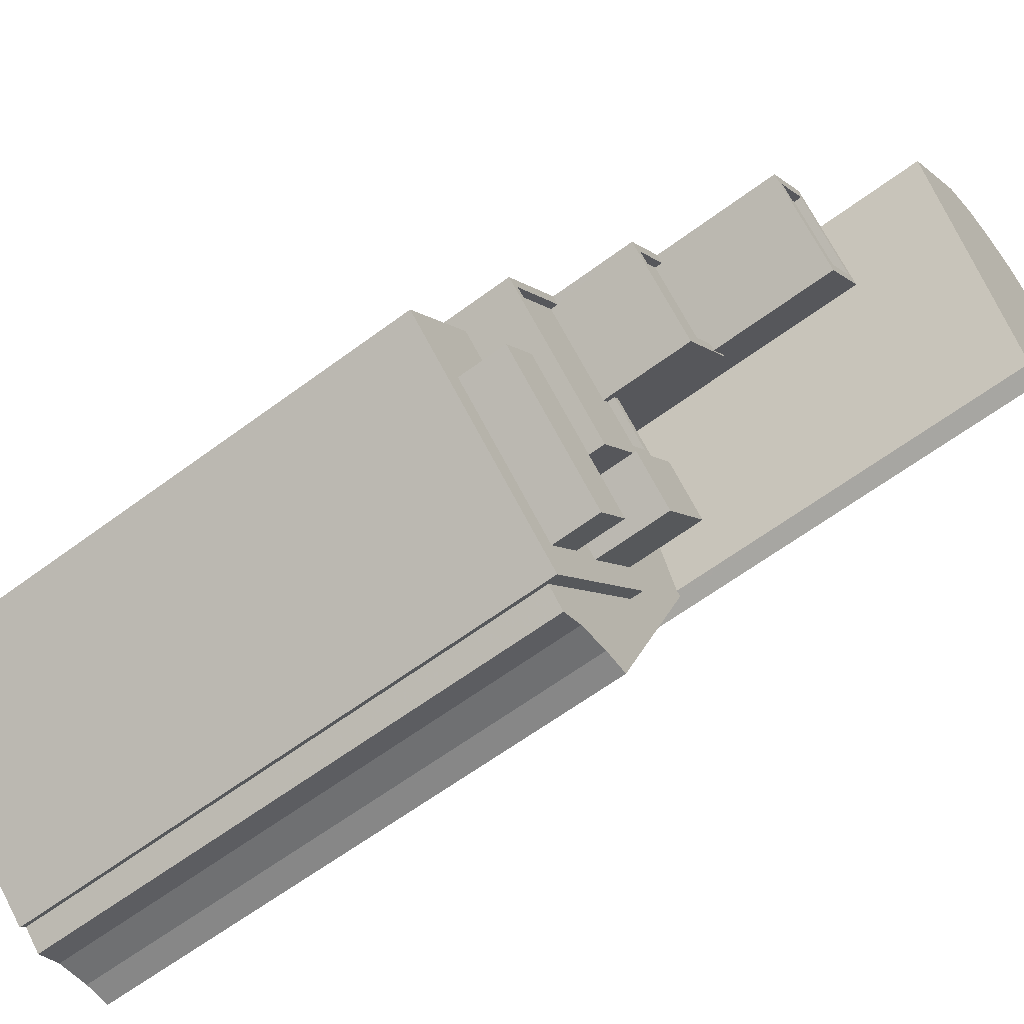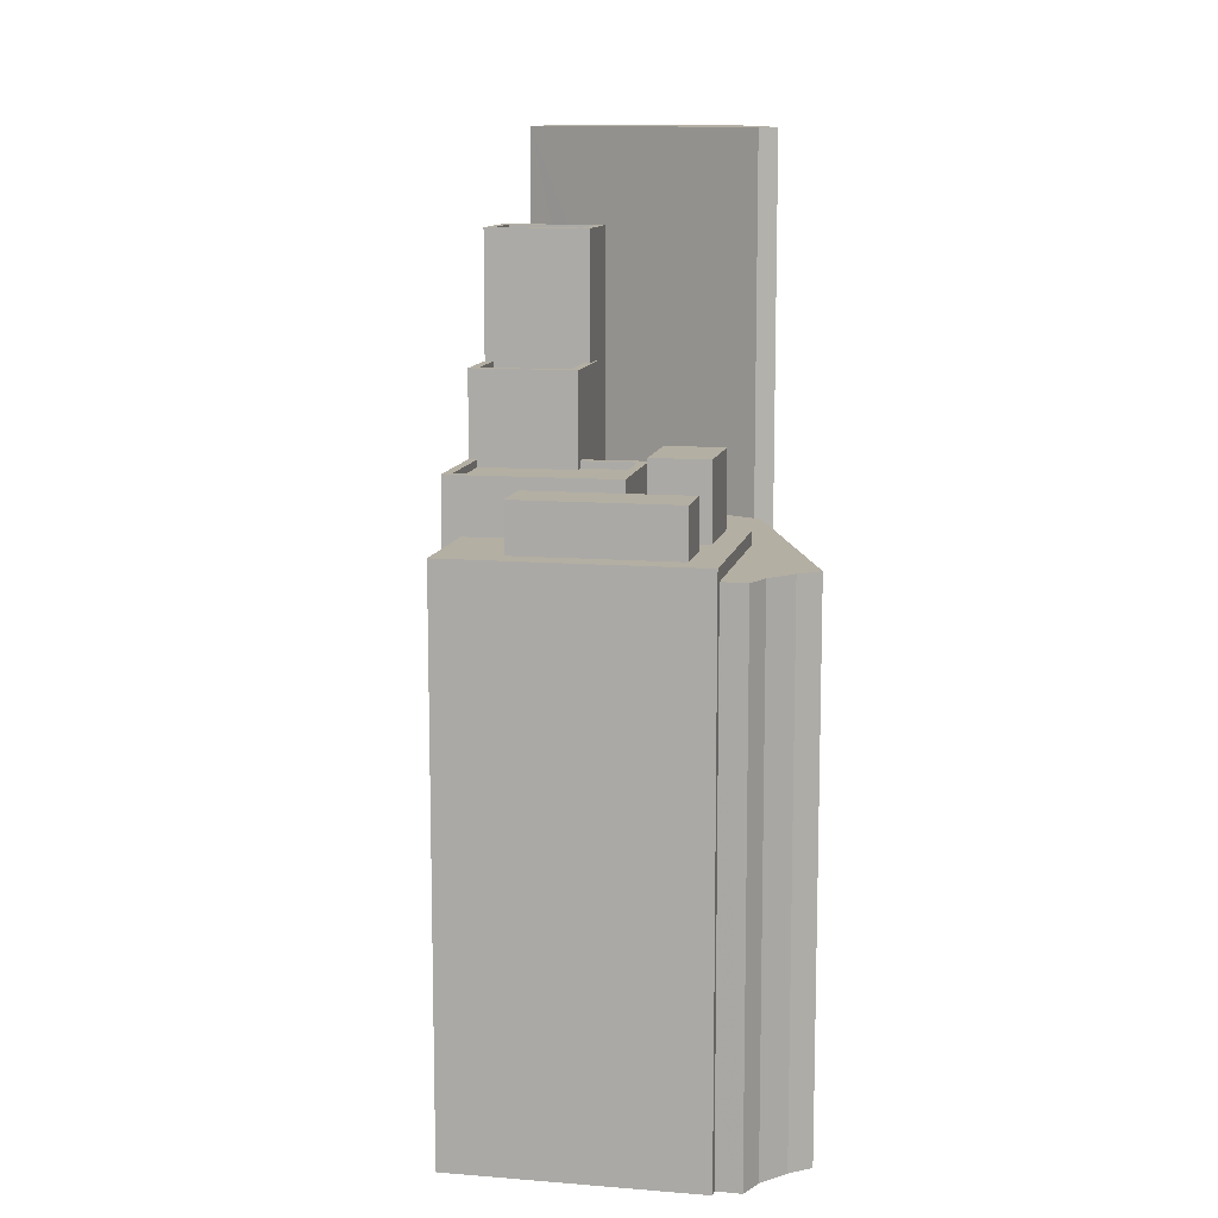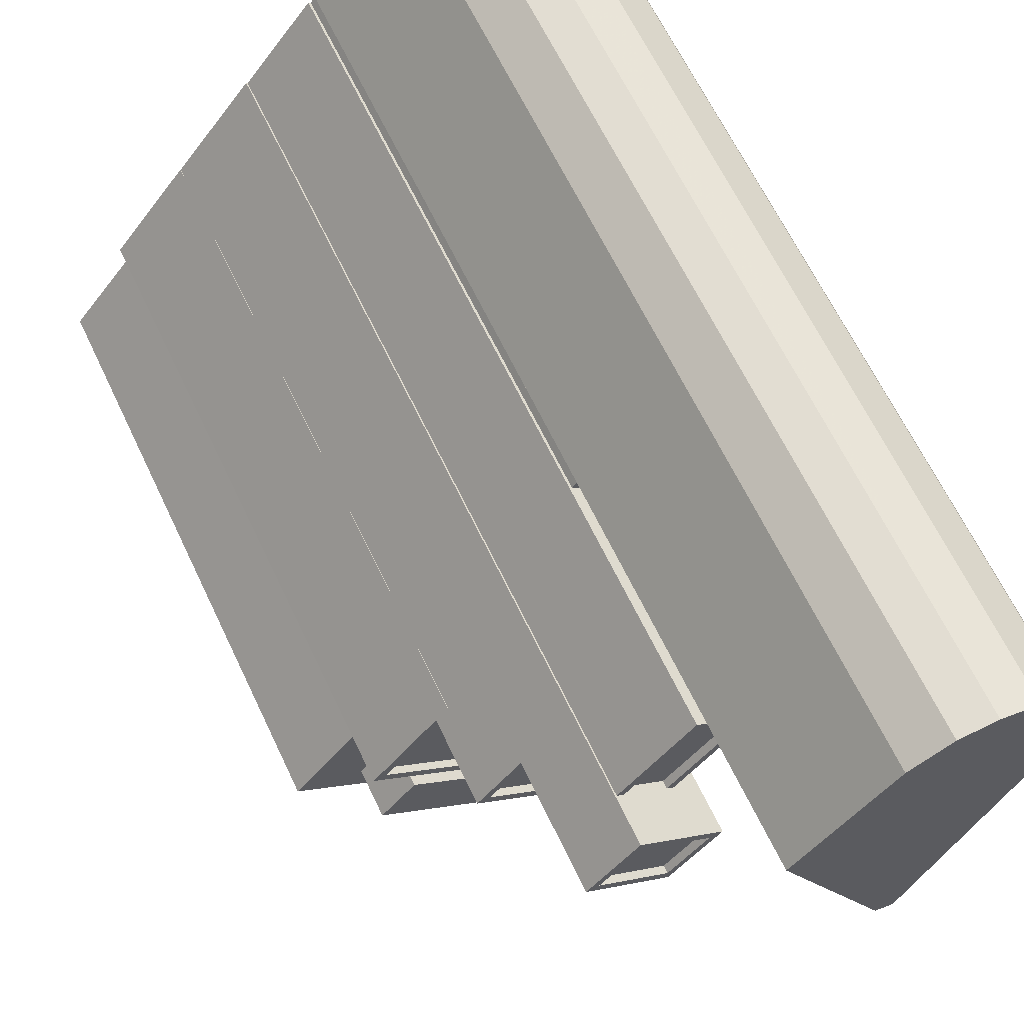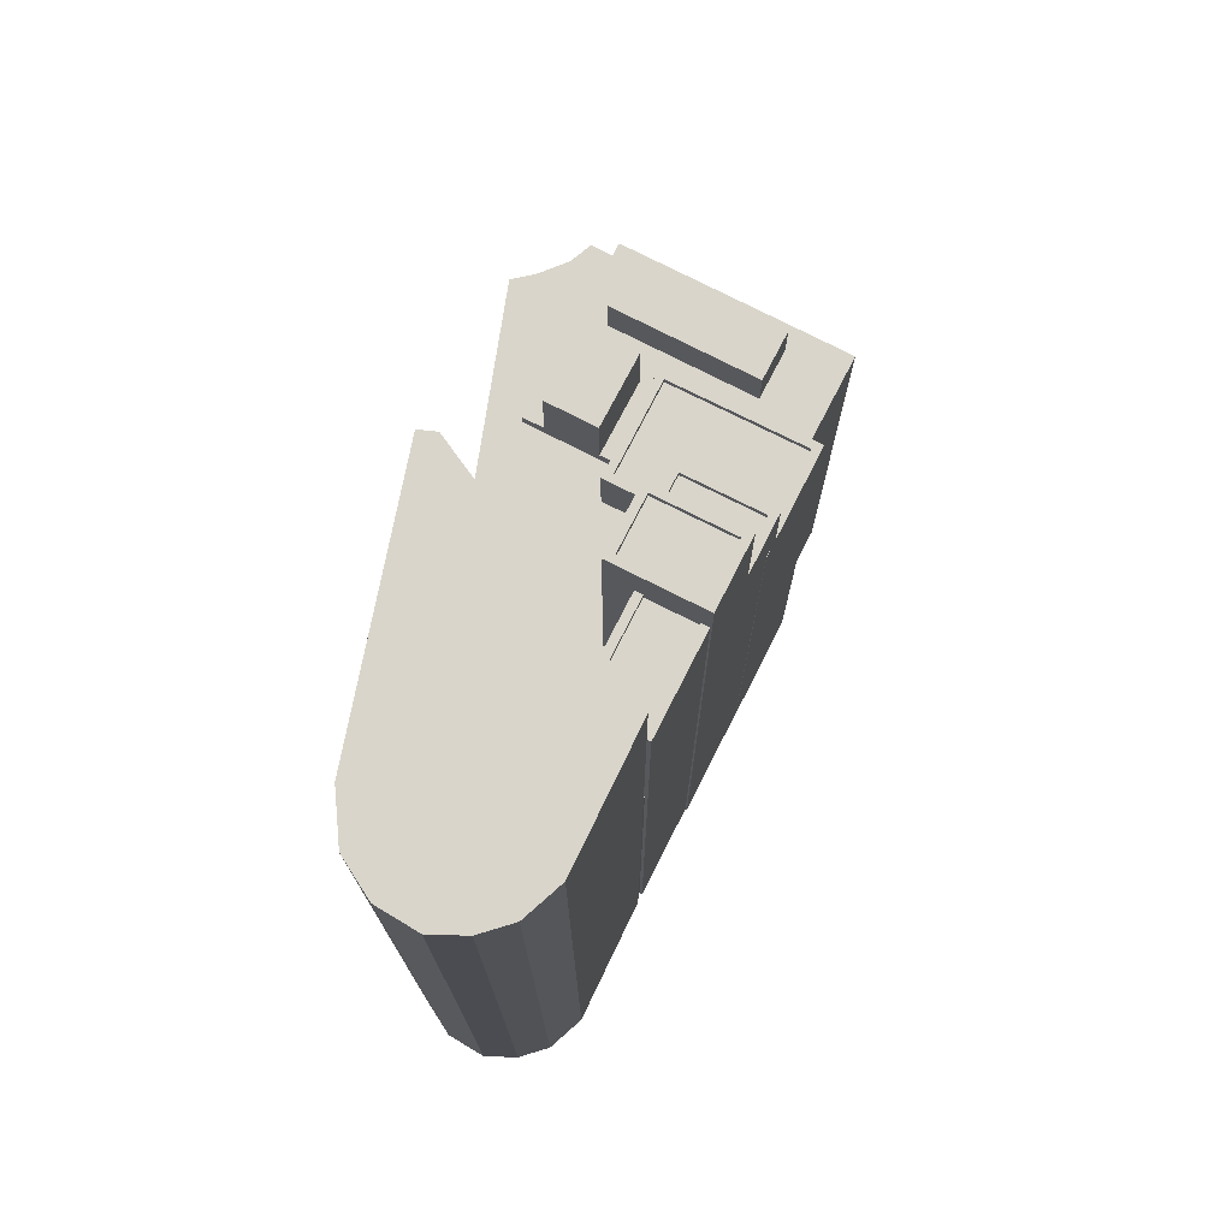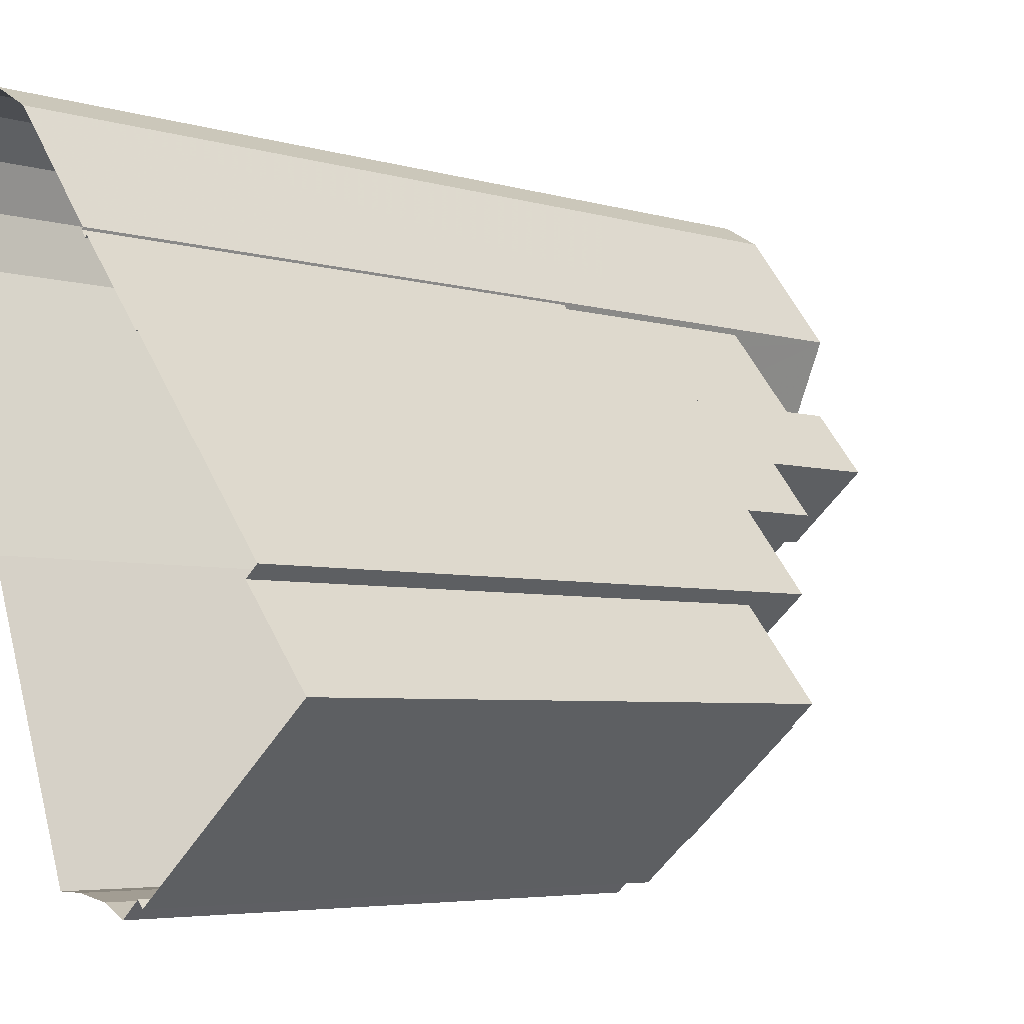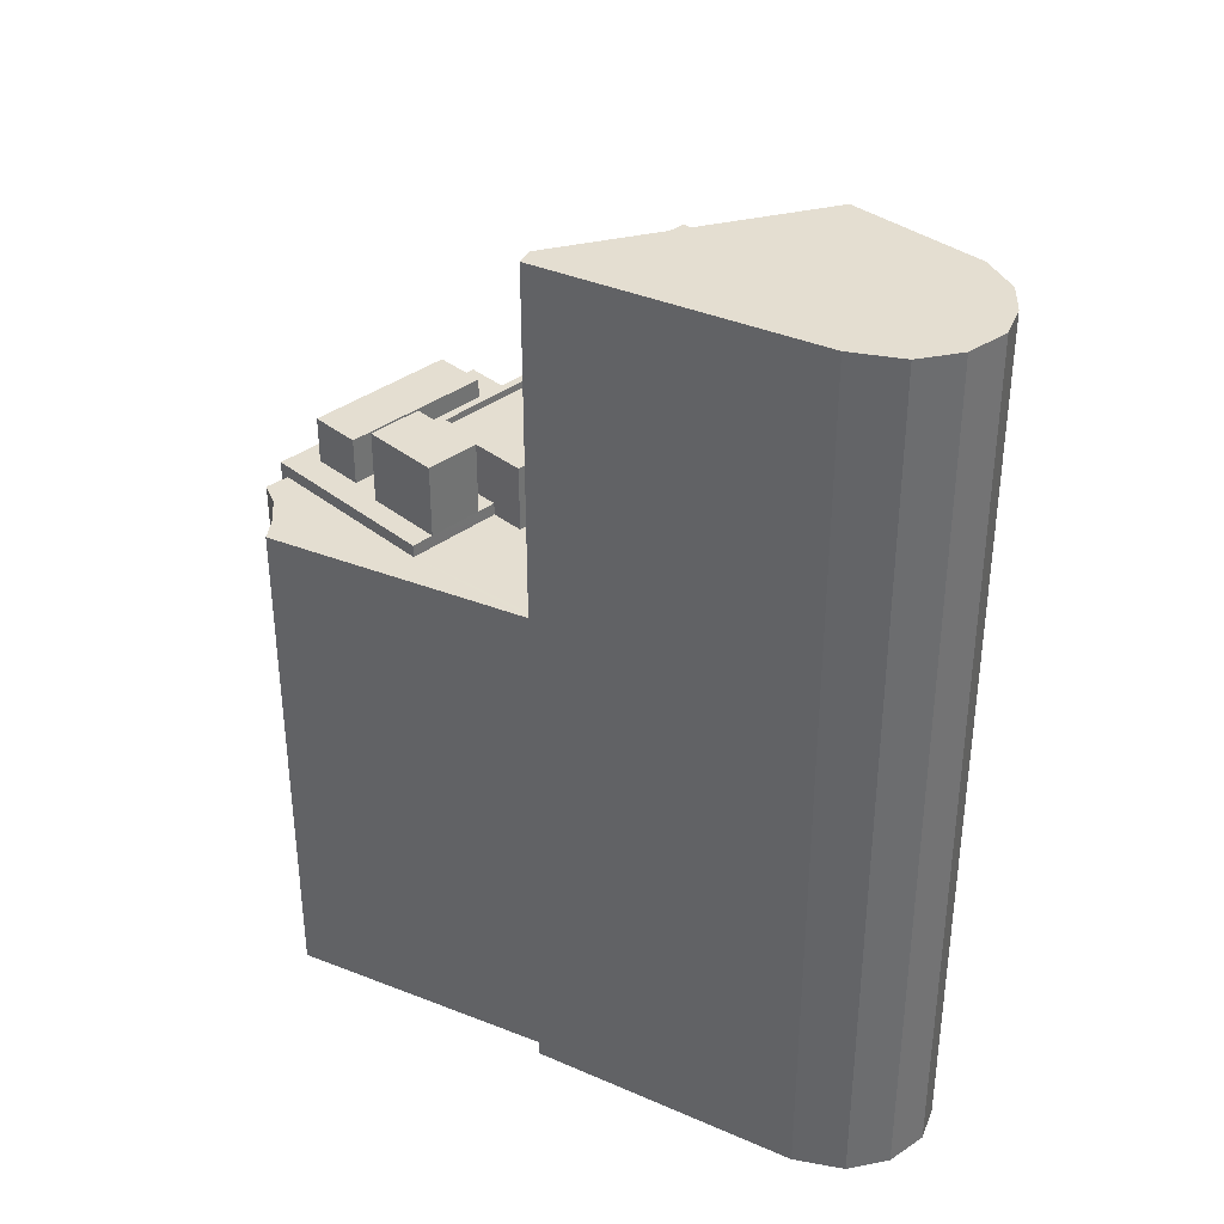
<metadata>
{"format":"obj","ext":"obj","renderer":"f3d","projection":"perspective","resolution":1024,"background":"white","views":[{"elev":-62.6,"azim":-53.0,"up":"+Y"},{"elev":11.2,"azim":-27.8,"up":"+Z"},{"elev":64.1,"azim":-25.3,"up":"+Y"},{"elev":74.6,"azim":168.1,"up":"+Z"},{"elev":-4.8,"azim":-133.7,"up":"+Y"},{"elev":36.5,"azim":96.6,"up":"+Z"}]}
</metadata>
<code>
v 1.251e+04 -1.536e+04 20.48
v 1.251e+04 -1.536e+04 20.48
v 1.251e+04 -1.535e+04 20.48
v 1.251e+04 -1.536e+04 20.48
v 1.251e+04 -1.536e+04 20.48
v 1.251e+04 -1.536e+04 20.48
v 1.252e+04 -1.534e+04 20.48
v 1.251e+04 -1.535e+04 20.48
v 1.25e+04 -1.536e+04 20.48
v 1.25e+04 -1.536e+04 20.48
v 1.251e+04 -1.534e+04 20.48
v 1.252e+04 -1.534e+04 20.48
v 1.252e+04 -1.534e+04 20.48
v 1.251e+04 -1.534e+04 20.48
v 1.25e+04 -1.536e+04 20.48
v 1.25e+04 -1.535e+04 20.48
v 1.25e+04 -1.535e+04 20.48
v 1.251e+04 -1.534e+04 20.48
v 1.25e+04 -1.535e+04 20.48
v 1.251e+04 -1.534e+04 20.48
v 1.251e+04 -1.535e+04 20.48
v 1.251e+04 -1.535e+04 20.48
v 1.251e+04 -1.535e+04 20.48
v 1.251e+04 -1.535e+04 20.48
v 1.251e+04 -1.535e+04 20.48
v 1.251e+04 -1.535e+04 20.48
v 1.251e+04 -1.536e+04 39.31
v 1.251e+04 -1.535e+04 39.31
v 1.251e+04 -1.536e+04 39.31
v 1.251e+04 -1.536e+04 39.31
v 1.251e+04 -1.536e+04 39.31
v 1.251e+04 -1.536e+04 39.31
v 1.251e+04 -1.536e+04 39.31
v 1.251e+04 -1.535e+04 39.31
v 1.251e+04 -1.535e+04 39.31
v 1.251e+04 -1.535e+04 39.31
v 1.251e+04 -1.535e+04 39.31
v 1.251e+04 -1.536e+04 39.31
v 1.251e+04 -1.536e+04 39.31
v 1.251e+04 -1.535e+04 39.31
v 1.251e+04 -1.535e+04 39.31
v 1.251e+04 -1.535e+04 39.31
v 1.251e+04 -1.535e+04 39.31
v 1.251e+04 -1.535e+04 39.31
v 1.251e+04 -1.535e+04 39.31
v 1.251e+04 -1.535e+04 47.35
v 1.251e+04 -1.535e+04 47.35
v 1.251e+04 -1.535e+04 47.35
v 1.251e+04 -1.535e+04 47.35
v 1.251e+04 -1.535e+04 47.1
v 1.251e+04 -1.535e+04 47.1
v 1.251e+04 -1.535e+04 47.1
v 1.251e+04 -1.535e+04 47.1
v 1.251e+04 -1.535e+04 47.1
v 1.251e+04 -1.535e+04 47.35
v 1.251e+04 -1.535e+04 47.35
v 1.251e+04 -1.535e+04 47.35
v 1.251e+04 -1.535e+04 47.35
v 1.251e+04 -1.535e+04 47.35
v 1.251e+04 -1.535e+04 47.35
v 1.251e+04 -1.535e+04 48.97
v 1.251e+04 -1.535e+04 48.97
v 1.251e+04 -1.535e+04 48.97
v 1.251e+04 -1.535e+04 48.97
v 1.251e+04 -1.535e+04 48.97
v 1.251e+04 -1.535e+04 48.97
v 1.251e+04 -1.535e+04 48.72
v 1.25e+04 -1.535e+04 48.72
v 1.251e+04 -1.535e+04 48.72
v 1.251e+04 -1.535e+04 48.72
v 1.25e+04 -1.535e+04 48.97
v 1.25e+04 -1.535e+04 48.97
v 1.25e+04 -1.535e+04 44.37
v 1.251e+04 -1.535e+04 44.37
v 1.251e+04 -1.535e+04 44.37
v 1.25e+04 -1.535e+04 44.37
v 1.251e+04 -1.535e+04 44.62
v 1.251e+04 -1.535e+04 44.62
v 1.251e+04 -1.535e+04 44.62
v 1.251e+04 -1.535e+04 44.62
v 1.25e+04 -1.535e+04 44.62
v 1.25e+04 -1.535e+04 44.62
v 1.25e+04 -1.535e+04 44.62
v 1.25e+04 -1.535e+04 44.62
v 1.251e+04 -1.535e+04 44.62
v 1.251e+04 -1.535e+04 44.62
v 1.251e+04 -1.535e+04 41.44
v 1.251e+04 -1.535e+04 41.44
v 1.251e+04 -1.536e+04 41.44
v 1.25e+04 -1.536e+04 41.44
v 1.25e+04 -1.535e+04 41.44
v 1.25e+04 -1.535e+04 41.44
v 1.251e+04 -1.536e+04 41.69
v 1.251e+04 -1.536e+04 41.69
v 1.251e+04 -1.535e+04 41.69
v 1.25e+04 -1.536e+04 41.69
v 1.25e+04 -1.536e+04 41.69
v 1.25e+04 -1.535e+04 41.69
v 1.25e+04 -1.535e+04 41.69
v 1.25e+04 -1.535e+04 41.69
v 1.25e+04 -1.535e+04 41.69
v 1.25e+04 -1.535e+04 41.69
v 1.25e+04 -1.535e+04 41.69
v 1.251e+04 -1.535e+04 41.69
v 1.251e+04 -1.536e+04 39.76
v 1.251e+04 -1.536e+04 39.76
v 1.251e+04 -1.536e+04 39.76
v 1.251e+04 -1.536e+04 39.76
v 1.251e+04 -1.536e+04 39.76
v 1.251e+04 -1.536e+04 39.76
v 1.251e+04 -1.536e+04 39.76
v 1.25e+04 -1.536e+04 39.76
v 1.25e+04 -1.536e+04 39.76
v 1.25e+04 -1.536e+04 39.76
v 1.25e+04 -1.536e+04 39.76
v 1.251e+04 -1.536e+04 39.76
v 1.25e+04 -1.536e+04 39.76
v 1.25e+04 -1.536e+04 39.76
v 1.25e+04 -1.536e+04 39.76
v 1.25e+04 -1.536e+04 39.76
v 1.251e+04 -1.536e+04 42.36
v 1.251e+04 -1.536e+04 42.36
v 1.251e+04 -1.536e+04 42.36
v 1.251e+04 -1.536e+04 42.36
v 1.251e+04 -1.536e+04 41.44
v 1.25e+04 -1.536e+04 41.44
v 1.25e+04 -1.536e+04 41.44
v 1.25e+04 -1.536e+04 41.44
v 1.251e+04 -1.534e+04 52.16
v 1.251e+04 -1.535e+04 52.16
v 1.252e+04 -1.534e+04 52.16
v 1.251e+04 -1.534e+04 52.16
v 1.251e+04 -1.534e+04 52.16
v 1.251e+04 -1.535e+04 52.16
v 1.251e+04 -1.535e+04 52.16
v 1.252e+04 -1.534e+04 52.16
v 1.251e+04 -1.534e+04 52.16
v 1.252e+04 -1.534e+04 52.16
f 1 2 3
f 4 5 2
f 4 6 5
f 3 7 8
f 5 9 10
f 7 11 12
f 13 12 14
f 15 5 10
f 16 17 15
f 18 13 14
f 19 17 16
f 11 20 14
f 21 22 17
f 11 23 24
f 25 26 22
f 26 23 7
f 3 2 15
f 2 5 15
f 26 7 3
f 12 11 14
f 23 11 7
f 17 3 15
f 22 3 17
f 22 26 3
f 27 28 29
f 30 27 29
f 31 32 33
f 28 34 29
f 34 35 36
f 36 35 37
f 32 30 29
f 38 29 39
f 33 32 29
f 40 39 41
f 42 41 36
f 29 34 39
f 41 34 36
f 39 34 41
f 43 44 45
f 46 47 48
f 46 49 47
f 50 51 52
f 52 51 53
f 51 54 53
f 55 56 57
f 57 56 58
f 55 59 56
f 58 56 60
f 61 62 63
f 64 61 65
f 65 61 66
f 63 66 61
f 67 68 69
f 67 70 68
f 64 71 72
f 64 65 71
f 72 63 62
f 72 71 63
f 73 74 75
f 73 76 74
f 77 78 79
f 77 79 80
f 80 81 82
f 81 83 84
f 81 84 82
f 79 85 86
f 80 86 81
f 79 86 80
f 87 88 89
f 89 88 90
f 90 88 91
f 88 92 91
f 93 94 95
f 96 94 97
f 96 97 98
f 99 100 101
f 98 100 99
f 102 103 100
f 93 95 104
f 97 102 98
f 97 94 93
f 98 102 100
f 105 106 107
f 108 109 110
f 108 110 111
f 112 113 114
f 105 107 113
f 115 112 114
f 111 116 117
f 118 112 115
f 110 105 116
f 112 116 113
f 111 110 116
f 116 105 113
f 118 119 120
f 120 111 117
f 118 115 119
f 118 120 117
f 121 122 123
f 121 124 122
f 125 126 127
f 128 125 127
f 129 130 131
f 129 132 133
f 130 134 131
f 134 135 131
f 132 136 137
f 138 129 131
f 138 136 132
f 138 132 129
f 3 28 27
f 1 3 27
f 30 2 1
f 27 30 1
f 32 4 2
f 30 32 2
f 31 6 4
f 32 31 4
f 33 6 31
f 33 5 6
f 43 45 23
f 26 43 23
f 49 35 47
f 49 37 35
f 60 56 50
f 52 60 50
f 46 48 53
f 54 46 53
f 59 50 56
f 59 51 50
f 26 25 43
f 25 57 43
f 43 58 44
f 43 57 58
f 55 57 25
f 22 55 25
f 22 21 55
f 37 49 36
f 36 49 61
f 21 62 55
f 62 61 46
f 46 54 51
f 55 62 59
f 46 51 59
f 46 61 49
f 62 46 59
f 79 78 64
f 64 78 61
f 61 78 36
f 78 42 36
f 83 73 85
f 84 83 72
f 73 75 85
f 72 83 64
f 64 85 79
f 64 83 85
f 67 63 70
f 67 66 63
f 66 67 69
f 65 66 69
f 71 65 69
f 68 71 69
f 63 71 68
f 70 63 68
f 17 101 21
f 62 21 84
f 62 84 72
f 101 100 82
f 84 101 82
f 21 101 84
f 41 95 40
f 87 104 88
f 104 80 88
f 77 95 41
f 80 95 77
f 80 104 95
f 92 88 103
f 100 103 82
f 82 103 80
f 103 88 80
f 41 42 78
f 77 41 78
f 75 74 86
f 85 75 86
f 81 74 76
f 81 86 74
f 83 76 73
f 83 81 76
f 17 19 99
f 101 17 99
f 16 114 98
f 98 114 96
f 16 15 114
f 96 114 113
f 98 99 19
f 16 98 19
f 38 39 107
f 39 94 107
f 107 96 113
f 107 94 96
f 95 94 39
f 40 95 39
f 87 89 93
f 104 87 93
f 89 97 93
f 89 90 97
f 90 102 97
f 90 91 102
f 92 103 102
f 91 92 102
f 119 115 10
f 10 115 15
f 115 114 15
f 108 111 29
f 29 111 33
f 5 33 9
f 33 111 120
f 9 33 120
f 9 119 10
f 9 120 119
f 124 121 109
f 106 124 109
f 107 106 38
f 109 108 29
f 38 109 29
f 38 106 109
f 122 110 123
f 122 105 110
f 106 122 124
f 106 105 122
f 123 109 121
f 123 110 109
f 112 127 126
f 112 118 127
f 116 126 125
f 116 112 126
f 116 125 128
f 117 116 128
f 117 128 127
f 118 117 127
f 3 8 28
f 8 135 28
f 28 134 34
f 28 135 134
f 130 129 11
f 24 130 11
f 129 20 11
f 129 133 20
f 133 14 20
f 133 132 14
f 132 18 14
f 132 137 18
f 137 13 18
f 137 136 13
f 138 12 13
f 136 138 13
f 131 7 12
f 138 131 12
f 135 8 7
f 131 135 7
f 45 24 23
f 24 45 130
f 34 134 47
f 35 34 47
f 130 47 134
f 58 45 44
f 52 53 48
f 52 48 60
f 60 130 58
f 48 47 130
f 130 45 58
f 60 48 130

</code>
